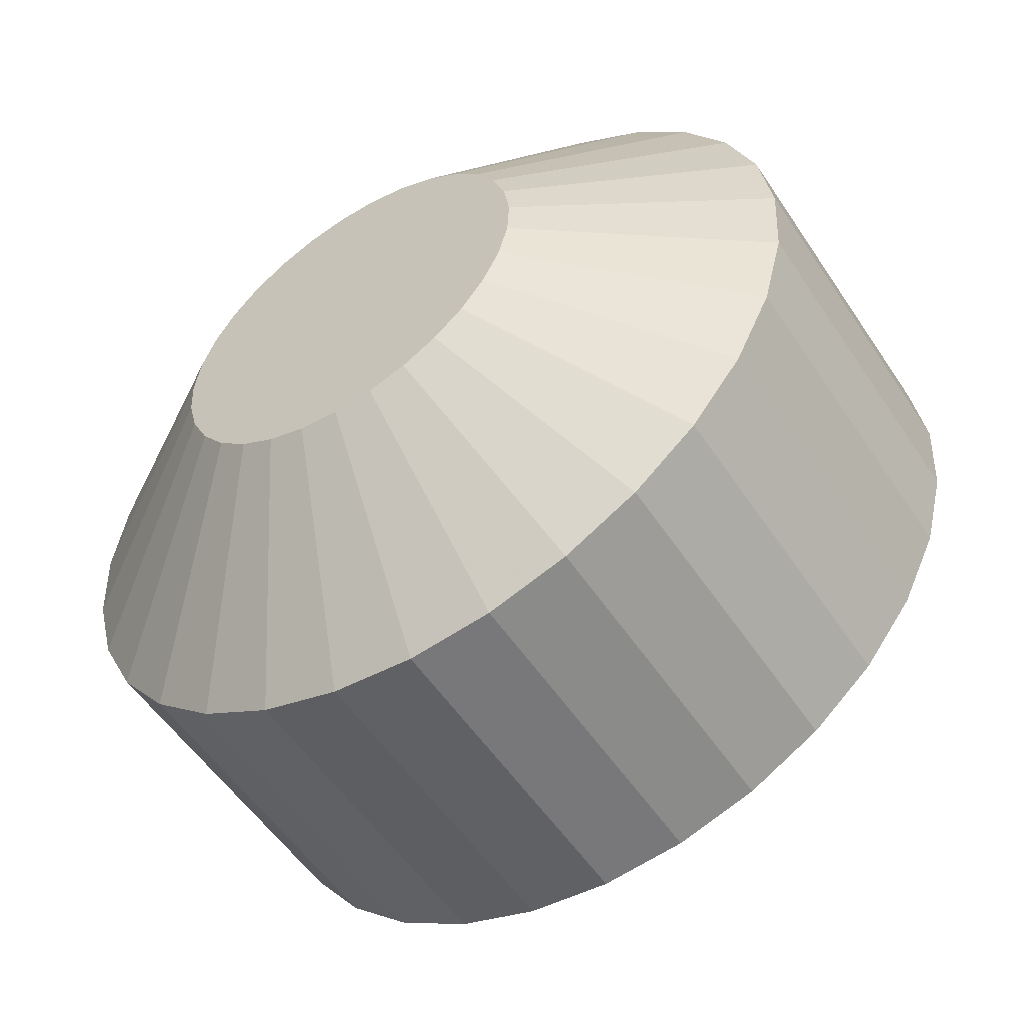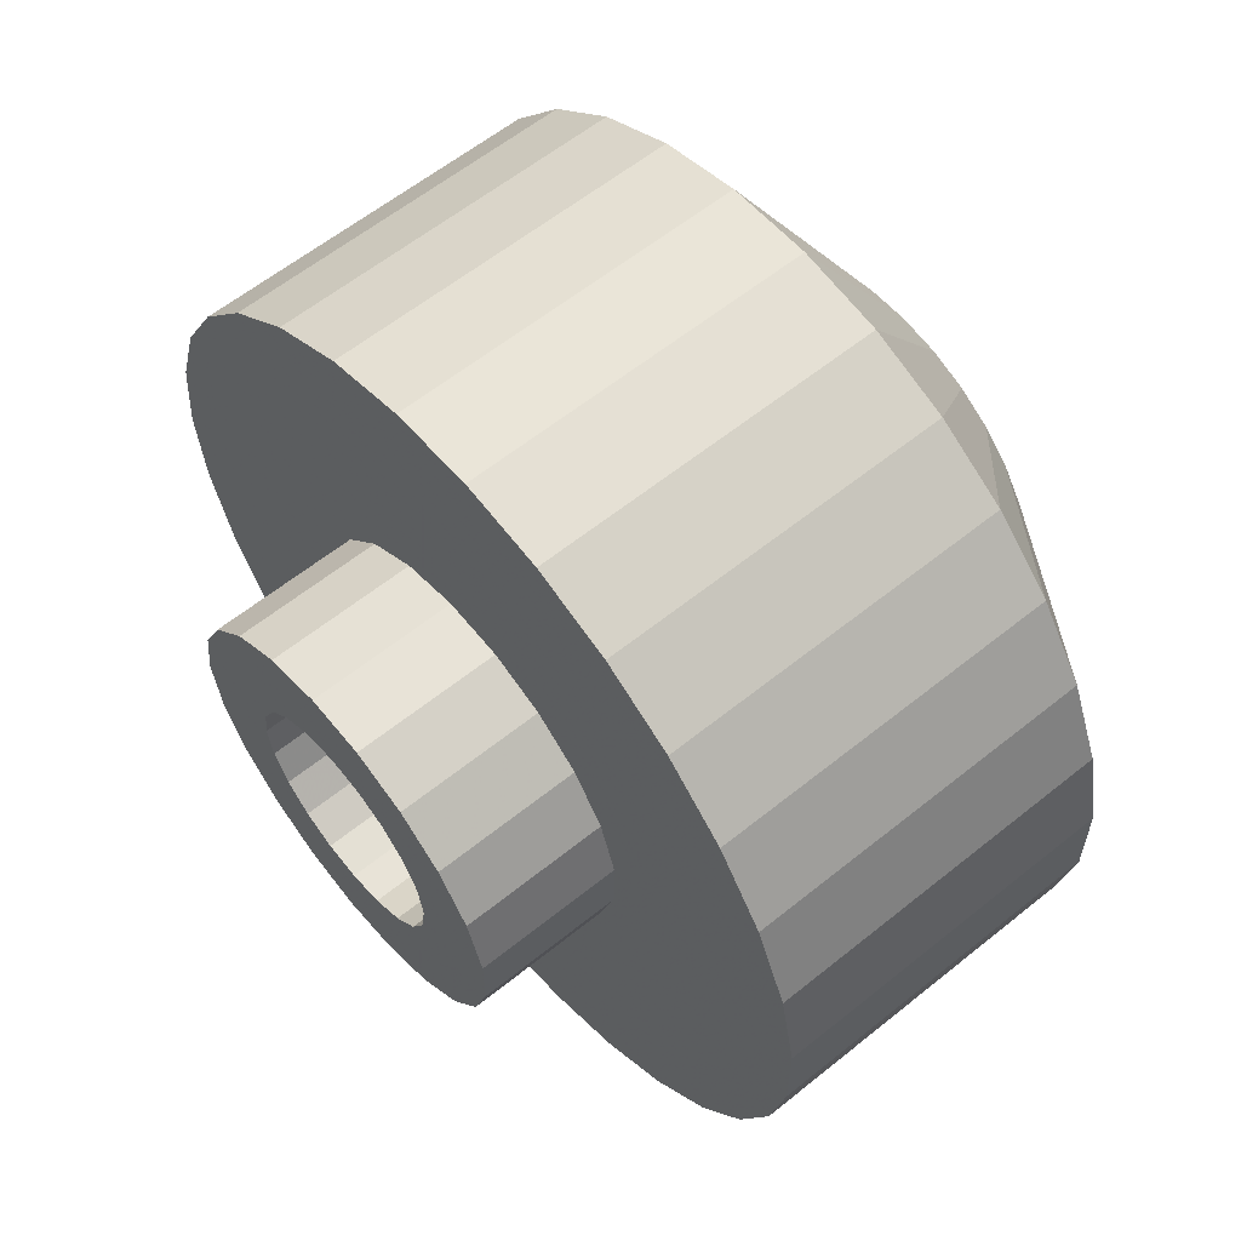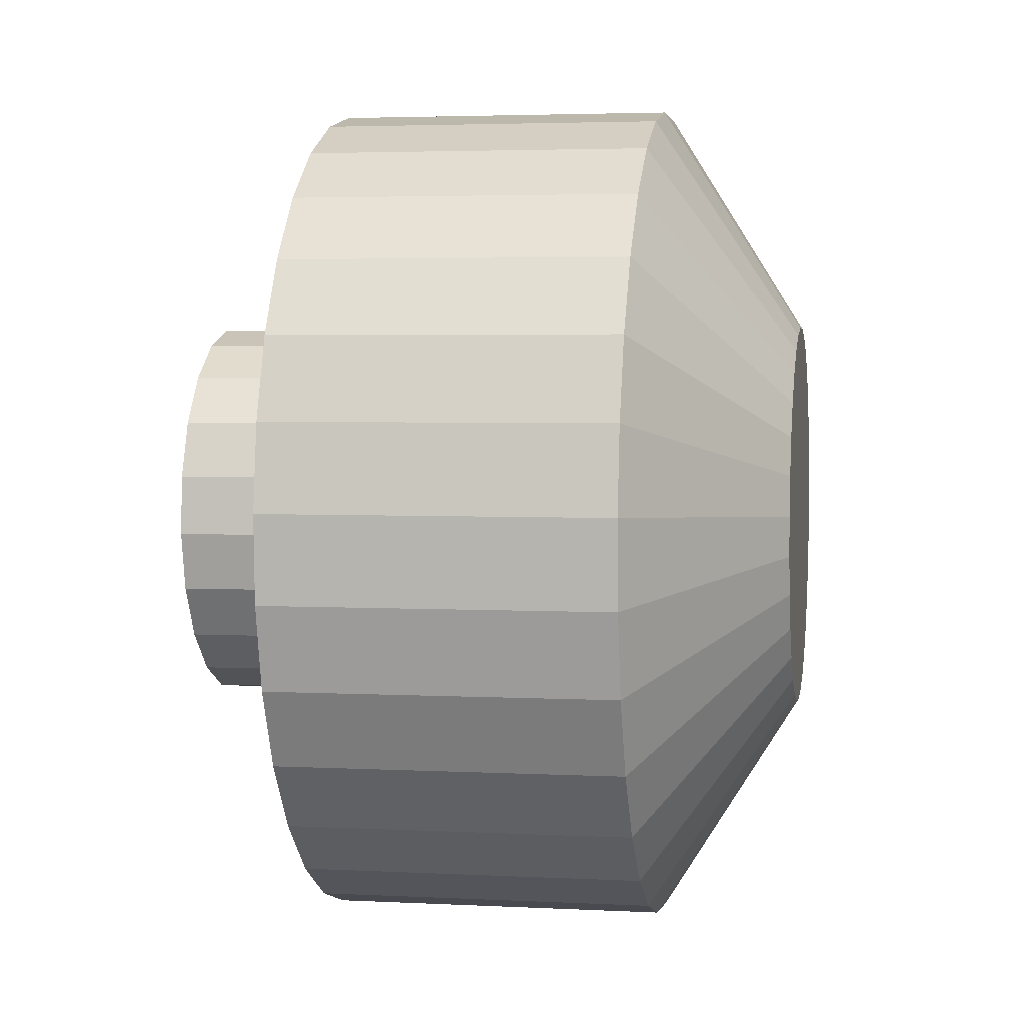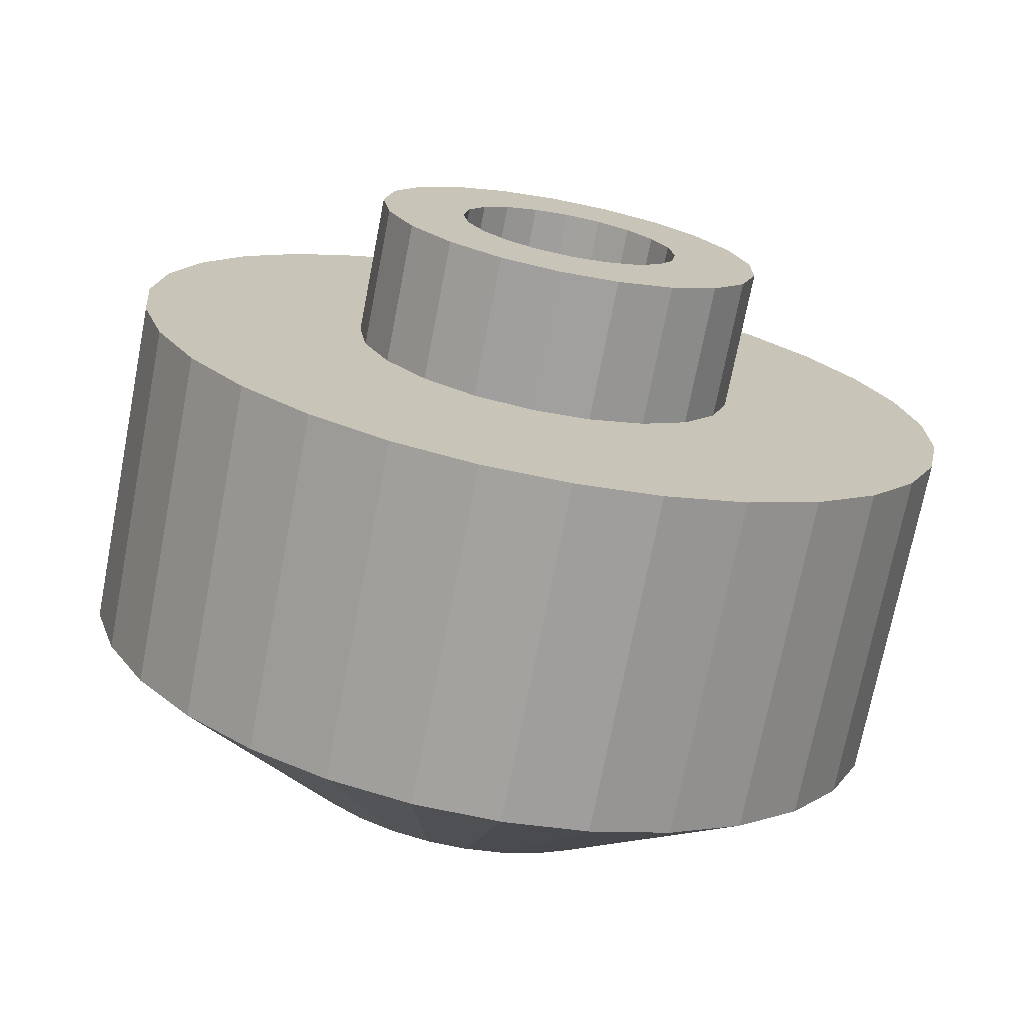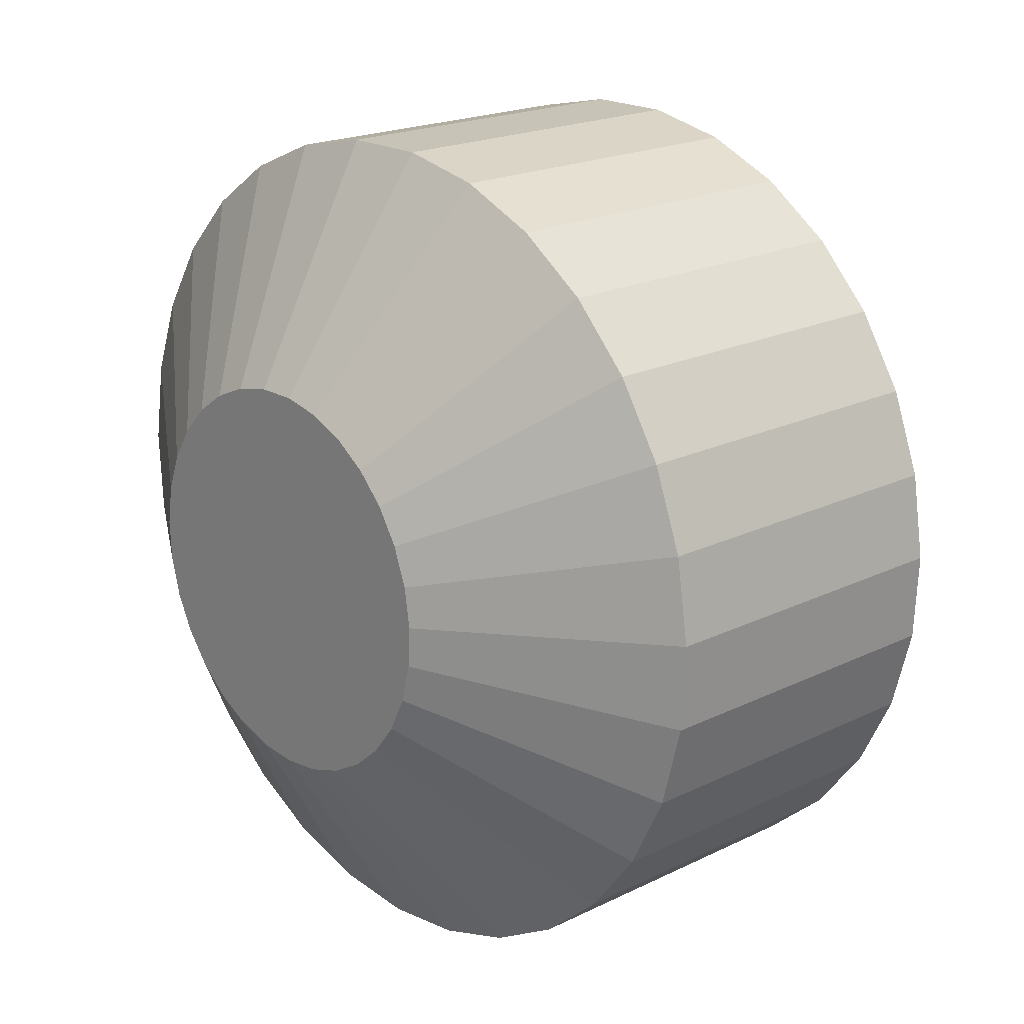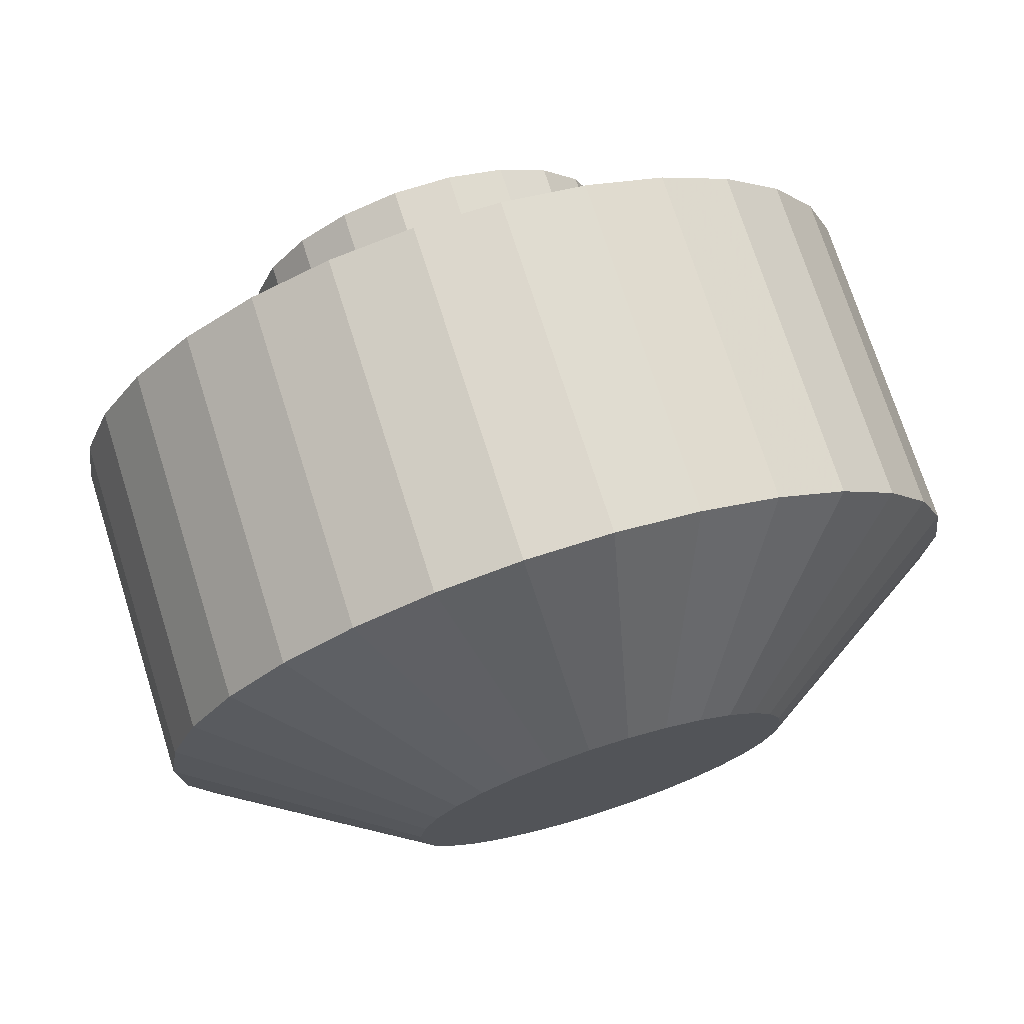
<metadata>
{"format":"obj","ext":"obj","renderer":"f3d","projection":"perspective","resolution":1024,"background":"white","views":[{"elev":-54.0,"azim":-57.1,"up":"+Y"},{"elev":60.1,"azim":140.4,"up":"+Z"},{"elev":3.6,"azim":-170.2,"up":"+Y"},{"elev":-72.3,"azim":79.0,"up":"+Z"},{"elev":19.8,"azim":-42.3,"up":"+Y"},{"elev":73.0,"azim":-107.6,"up":"+Y"}]}
</metadata>
<code>
v -22 -6.857 1.409
v -22 -6.433 2.76
v -22 0.3545 6.991
v -22 5.311 4.56
v -22 6.964 0.7082
v -22 3.083 -6.285
v -22 0.3545 -6.991
v -22 -1.06 -6.919
v -22 -4.823 -5.074
v -22 0 0
v -17 -14.69 -3.019
v -22 -5.745 -3.999
v -17 -10.33 -10.87
v -17 -7.934 -12.73
v -17 -5.21 -14.07
v -22 -2.431 -6.564
v -17 9.182 -11.86
v -17 11.38 -9.771
v -22 5.311 -4.56
v -22 6.12 -3.397
v -22 6.679 -2.096
v -22 6.12 3.397
v -17 6.606 13.47
v -22 1.755 6.777
v -22 -1.06 6.919
v -22 -5.745 3.999
v -22 -7 0
v -22 -4.823 5.074
v -22 -3.703 5.941
v -22 -2.431 6.564
v -17 0.7597 14.98
v -17 3.76 14.52
v -22 3.083 6.285
v -22 4.285 5.535
v -17 13.12 7.28
v -17 14.31 4.49
v -22 6.679 2.096
v -22 6.964 -0.7082
v -22 4.285 -5.535
v -17 6.606 -13.47
v -22 1.755 -6.777
v -17 3.76 -14.52
v -17 0.7597 -14.98
v -22 -3.703 -5.941
v -17 -13.78 -5.915
v -22 -6.433 -2.76
v -22 -6.857 -1.409
v -17 -15 0
v -5 -15 0
v -5 -14.69 -3.019
v -5 -12.31 -8.569
v -17 -12.31 -8.569
v -5 -7.934 -12.73
v -5 9.182 -11.86
v -17 13.12 -7.28
v -17 14.31 -4.49
v -5 14.31 -4.49
v -17 14.92 -1.518
v -17 14.92 1.518
v -5 14.92 1.518
v -5 14.31 4.49
v -17 -2.271 14.83
v -17 -5.21 14.07
v -17 -7.934 12.73
v -5 -7.934 12.73
v -17 -10.33 10.87
v -5 -10.33 10.87
v -17 -14.69 3.019
v -17 -13.78 5.915
v -5 -13.78 5.915
v -17 -12.31 8.569
v -5 -12.31 8.569
v -5 6.606 13.47
v -17 9.182 11.86
v -17 11.38 9.771
v -5 0.7597 -14.98
v -17 -2.271 -14.83
v -5 -10.33 -10.87
v -5 14.92 -1.518
v -5 11.38 -9.771
v -5 13.12 -7.28
v -5 5.131 -4.761
v -5 -5.21 -14.07
v -5 3.5 -6.062
v -5 -5.784 -3.943
v -5 6.922 1.043
v -5 9.182 11.86
v -5 3.5 6.062
v -5 3.76 14.52
v -5 -13.78 -5.915
v -5 -2.557 -6.516
v -5 -0.5231 -6.98
v -5 -2.271 -14.83
v -5 6.606 -13.47
v -5 0.7597 14.98
v -5 -0.5231 6.98
v -5 -7 0
v -5 3.76 -14.52
v -5 13.12 7.28
v -5 11.38 9.771
v -5 1.558 6.824
v -5 -2.271 14.83
v -5 -5.21 14.07
v -5 -2.557 6.516
v -5 5.131 4.761
v -5 -4.364 5.473
v -5 -6.689 2.063
v -5 -5.784 3.943
v -5 -14.69 3.019
v -5 -6.689 -2.063
v -5 -4.364 -5.473
v 0 -2.557 -6.516
v 0 3.5 -6.062
v -5 6.307 -3.037
v 0 6.922 -1.043
v 0 1.558 6.824
v 0 -0.5231 6.98
v 0 -5.784 3.943
v 0 -4.364 5.473
v -5 6.307 3.037
v -5 6.922 -1.043
v -5 1.558 -6.824
v 0 -7 0
v 0 -5.784 -3.943
v 0 -1.236 -3.804
v 0 0 -4
v 0 5.131 -4.761
v 0 6.307 -3.037
v 0 -2.351 -3.236
v 0 -4.364 -5.473
v 0 -0.5231 -6.98
v 0 -2.557 6.516
v 0 -6.689 2.063
v 0 -4 0
v 0 1.558 -6.824
v 0 3.804 1.236
v 0 6.922 1.043
v 0 6.307 3.037
v 0 3.5 6.062
v 0 2.351 3.236
v 0 5.131 4.761
v 0 3.236 2.351
v 0 -6.689 -2.063
v -10 -4 0
v 0 -2.351 3.236
v 0 1.236 3.804
v 0 3.804 -1.236
v 0 3.236 -2.351
v 0 1.236 -3.804
v 0 2.351 -3.236
v -10 2.351 -3.236
v -10 1.236 -3.804
v -10 3.236 -2.351
v 0 4 0
v -10 2.351 3.236
v -10 3.236 2.351
v -10 1.236 3.804
v 0 0 4
v 0 -1.236 3.804
v 0 -3.236 2.351
v -10 -3.804 1.236
v 0 -3.804 1.236
v -10 -3.236 -2.351
v 0 -3.804 -1.236
v 0 -3.236 -2.351
v -10 0 -4
v -10.9 2.378 -0.7725
v -10.9 2.023 1.469
v -10.9 1.469 2.023
v -10 0 4
v -10 -1.236 3.804
v -10 -2.351 3.236
v -10.9 -1.469 2.023
v -10 -3.804 -1.236
v -10.9 -2.378 -0.7725
v -10 -2.351 -3.236
v -10 -1.236 -3.804
v -10.9 0 -2.5
v -10.9 -0.7725 -2.378
v -10.9 -1.469 -2.023
v -10 -3.236 2.351
v -10.9 0.7725 2.378
v -10 3.804 1.236
v -10.9 2.5 0
v -10 4 0
v -10 3.804 -1.236
v -10.9 2.023 -1.469
v -10.9 0.7725 -2.378
v -10.9 0 2.5
v -10.9 -0.7725 2.378
v -15.5 -2.378 0.7725
v -15.5 -2.5 0
v -15.5 -2.023 -1.469
v -10.9 -2.023 -1.469
v -15.5 -0.7725 -2.378
v -15.5 -1.469 -2.023
v -15.5 0 -2.5
v -15.5 0.7725 -2.378
v -10.9 1.469 -2.023
v -15.5 2.023 -1.469
v -15.5 2.023 1.469
v -10.9 2.378 0.7725
v -15.5 1.469 2.023
v -15.5 0 2.5
v -15.5 1.469 -2.023
v -10.9 -2.5 0
v -15.5 -2.378 -0.7725
v -10.9 -2.378 0.7725
v -10.9 -2.023 1.469
v -15.5 -2.023 1.469
v -15.5 -1.469 2.023
v -15.5 -0.7725 2.378
v -17 0 0
v -15.5 0.7725 2.378
v -15.5 2.5 0
v -15.5 2.378 0.7725
v -15.5 2.378 -0.7725
o Handle
f 1 2 10
f 26 10 2
f 28 10 26
f 29 10 28
f 30 10 29
f 25 10 30
f 3 10 25
f 24 10 3
f 33 10 24
f 34 10 33
f 4 10 34
f 22 10 4
f 37 10 22
f 5 10 37
f 38 10 5
f 21 10 38
f 20 10 21
f 19 10 20
f 39 10 19
f 6 10 39
f 41 10 6
f 7 10 41
f 8 10 7
f 16 10 8
f 44 10 16
f 9 10 44
f 12 10 9
f 46 10 12
f 47 10 46
f 27 10 47
f 1 10 27
f 27 47 48
f 47 46 11
f 46 12 45
f 12 9 52
f 9 44 13
f 44 16 14
f 16 8 15
f 8 7 77
f 7 41 43
f 41 6 42
f 6 39 40
f 39 19 17
f 19 20 18
f 20 21 55
f 21 38 56
f 38 5 58
f 5 37 59
f 37 22 36
f 22 4 35
f 4 34 75
f 34 33 74
f 33 24 23
f 24 3 32
f 3 25 31
f 25 30 62
f 30 29 63
f 29 28 64
f 28 26 66
f 26 2 71
f 2 1 69
f 1 27 68
f 48 68 27
f 68 69 1
f 69 71 2
f 71 66 26
f 66 64 28
f 64 63 29
f 63 62 30
f 62 31 25
f 31 32 3
f 32 23 24
f 23 74 33
f 74 75 34
f 75 35 4
f 35 36 22
f 36 59 37
f 59 58 5
f 58 56 38
f 56 55 21
f 55 18 20
f 18 17 19
f 17 40 39
f 40 42 6
f 42 43 41
f 43 77 7
f 77 15 8
f 15 14 16
f 14 13 44
f 13 52 9
f 52 45 12
f 45 11 46
f 11 48 47
f 48 11 49
f 11 45 50
f 45 52 90
f 52 13 51
f 13 14 78
f 14 15 53
f 15 77 83
f 77 43 93
f 43 42 76
f 42 40 98
f 40 17 94
f 17 18 54
f 18 55 80
f 55 56 81
f 56 58 57
f 58 59 79
f 59 36 60
f 36 35 61
f 35 75 99
f 75 74 100
f 74 23 87
f 23 32 73
f 32 31 89
f 31 62 95
f 62 63 102
f 63 64 103
f 64 66 65
f 66 71 67
f 71 69 72
f 69 68 70
f 68 48 109
f 49 109 48
f 109 70 68
f 70 72 69
f 72 67 71
f 67 65 66
f 65 103 64
f 103 102 63
f 102 95 62
f 95 89 31
f 89 73 32
f 73 87 23
f 87 100 74
f 100 99 75
f 99 61 35
f 61 60 36
f 60 79 59
f 79 57 58
f 57 81 56
f 81 80 55
f 80 54 18
f 54 94 17
f 94 98 40
f 98 76 42
f 76 93 43
f 93 83 77
f 83 53 15
f 53 78 14
f 78 51 13
f 51 90 52
f 90 50 45
f 50 49 11
f 79 121 57
f 80 82 54
f 114 82 81
f 81 57 114
f 83 91 53
f 94 54 84
f 114 57 121
f 96 101 95
f 111 85 78
f 78 53 111
f 98 122 76
f 80 81 82
f 86 121 60
f 120 86 61
f 88 105 87
f 89 101 73
f 89 95 101
f 51 85 90
f 111 53 91
f 92 91 93
f 93 76 92
f 84 122 94
f 79 60 121
f 60 61 86
f 100 87 105
f 102 96 95
f 110 97 50
f 50 90 110
f 83 93 91
f 98 94 122
f 99 120 61
f 100 105 99
f 88 73 101
f 103 104 102
f 110 90 85
f 92 76 122
f 120 99 105
f 96 102 104
f 51 78 85
f 73 88 87
f 106 104 65
f 107 108 70
f 84 54 82
f 103 65 104
f 72 108 67
f 72 70 108
f 67 106 65
f 109 107 70
f 106 67 108
f 49 97 109
f 107 109 97
f 49 50 97
f 97 110 123
f 110 85 143
f 85 111 124
f 111 91 130
f 91 92 112
f 92 122 131
f 122 84 135
f 84 82 113
f 82 114 127
f 114 121 128
f 121 86 115
f 86 120 137
f 120 105 138
f 105 88 141
f 88 101 139
f 101 96 116
f 96 104 117
f 104 106 132
f 106 108 119
f 108 107 118
f 107 97 133
f 123 133 97
f 133 118 107
f 118 119 108
f 119 132 106
f 132 117 104
f 117 116 96
f 116 139 101
f 139 141 88
f 141 138 105
f 138 137 120
f 137 115 86
f 115 128 121
f 128 127 114
f 127 113 82
f 113 135 84
f 135 131 122
f 131 112 92
f 112 130 91
f 130 124 111
f 124 143 85
f 143 123 110
f 164 134 143
f 165 164 124
f 143 124 164
f 129 165 130
f 124 130 165
f 125 129 112
f 149 126 135
f 150 149 113
f 148 150 127
f 147 148 128
f 130 112 129
f 126 125 131
f 135 113 149
f 127 128 148
f 138 136 137
f 112 131 125
f 113 127 150
f 154 147 115
f 115 137 154
f 116 146 139
f 117 158 116
f 132 159 117
f 119 145 132
f 133 162 118
f 123 134 133
f 131 135 126
f 154 137 136
f 141 142 138
f 139 140 141
f 146 116 158
f 159 132 145
f 118 160 119
f 162 133 134
f 128 115 147
f 142 141 140
f 158 117 159
f 160 118 162
f 136 138 142
f 145 119 160
f 140 139 146
f 123 143 134
f 126 166 125
f 125 177 129
f 129 176 165
f 165 163 164
f 164 174 134
f 134 144 162
f 162 161 160
f 160 181 145
f 145 172 159
f 159 171 158
f 158 170 146
f 146 157 140
f 140 155 142
f 142 156 136
f 136 183 154
f 154 185 147
f 147 186 148
f 148 153 150
f 150 151 149
f 149 152 126
f 166 126 152
f 152 149 151
f 151 150 153
f 153 148 186
f 186 147 185
f 185 154 183
f 183 136 156
f 156 142 155
f 155 140 157
f 157 146 170
f 170 158 171
f 171 159 172
f 172 145 181
f 181 160 161
f 161 162 144
f 144 134 174
f 174 164 163
f 163 165 176
f 176 129 177
f 177 125 166
f 152 188 166
f 151 199 152
f 153 187 151
f 186 167 153
f 185 184 186
f 183 202 185
f 156 168 183
f 155 169 156
f 157 182 155
f 170 189 157
f 171 190 170
f 172 173 171
f 181 209 172
f 161 208 181
f 144 206 161
f 174 175 144
f 163 194 174
f 176 180 163
f 177 179 176
f 166 178 177
f 179 177 178
f 180 176 179
f 194 163 180
f 175 174 194
f 206 144 175
f 208 161 206
f 209 181 208
f 173 172 209
f 190 171 173
f 189 170 190
f 182 157 189
f 169 155 182
f 168 156 169
f 202 183 168
f 184 185 202
f 167 186 184
f 187 153 167
f 199 151 187
f 188 152 199
f 178 166 188
f 204 189 212
f 212 190 211
f 211 173 210
f 210 209 191
f 191 208 192
f 192 206 207
f 207 175 193
f 193 194 196
f 196 180 195
f 195 179 197
f 197 178 198
f 198 188 205
f 205 199 200
f 200 187 217
f 217 167 215
f 215 184 216
f 216 202 201
f 201 168 203
f 203 169 214
f 214 182 204
f 189 204 182
f 182 214 169
f 169 203 168
f 168 201 202
f 202 216 184
f 184 215 167
f 167 217 187
f 187 200 199
f 199 205 188
f 188 198 178
f 178 197 179
f 179 195 180
f 180 196 194
f 194 193 175
f 175 207 206
f 206 192 208
f 208 191 209
f 209 210 173
f 173 211 190
f 190 212 189
f 195 197 213
f 196 195 213
f 193 196 213
f 207 193 213
f 192 207 213
f 191 192 213
f 210 191 213
f 211 210 213
f 212 211 213
f 204 212 213
f 214 204 213
f 203 214 213
f 201 203 213
f 216 201 213
f 215 216 213
f 217 215 213
f 200 217 213
f 205 200 213
f 198 205 213
f 197 198 213

</code>
